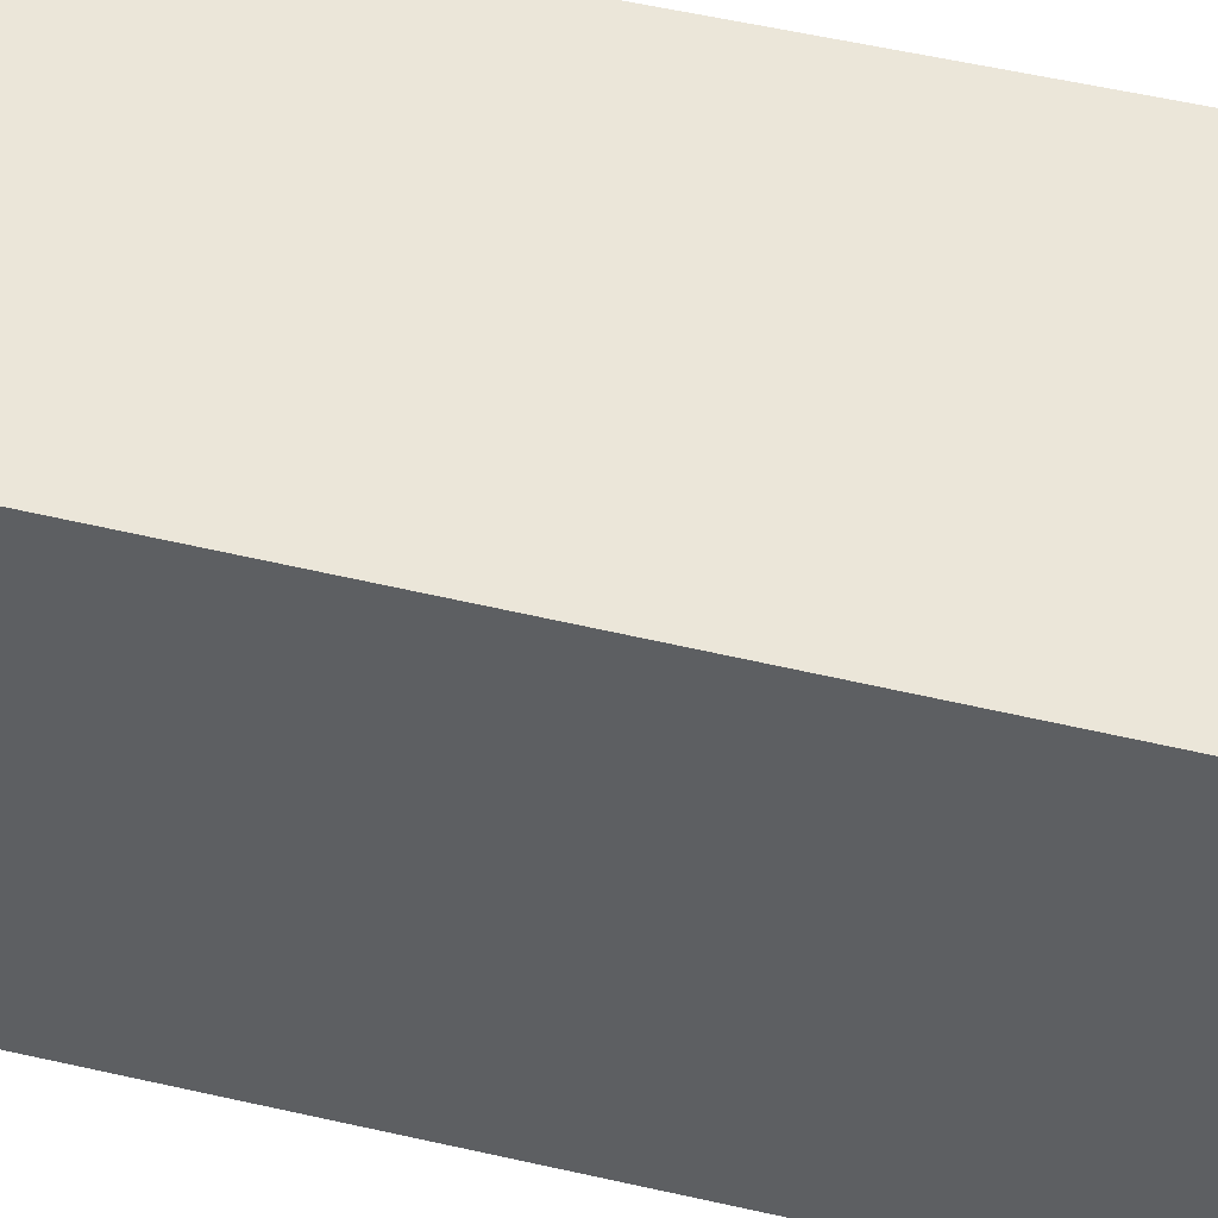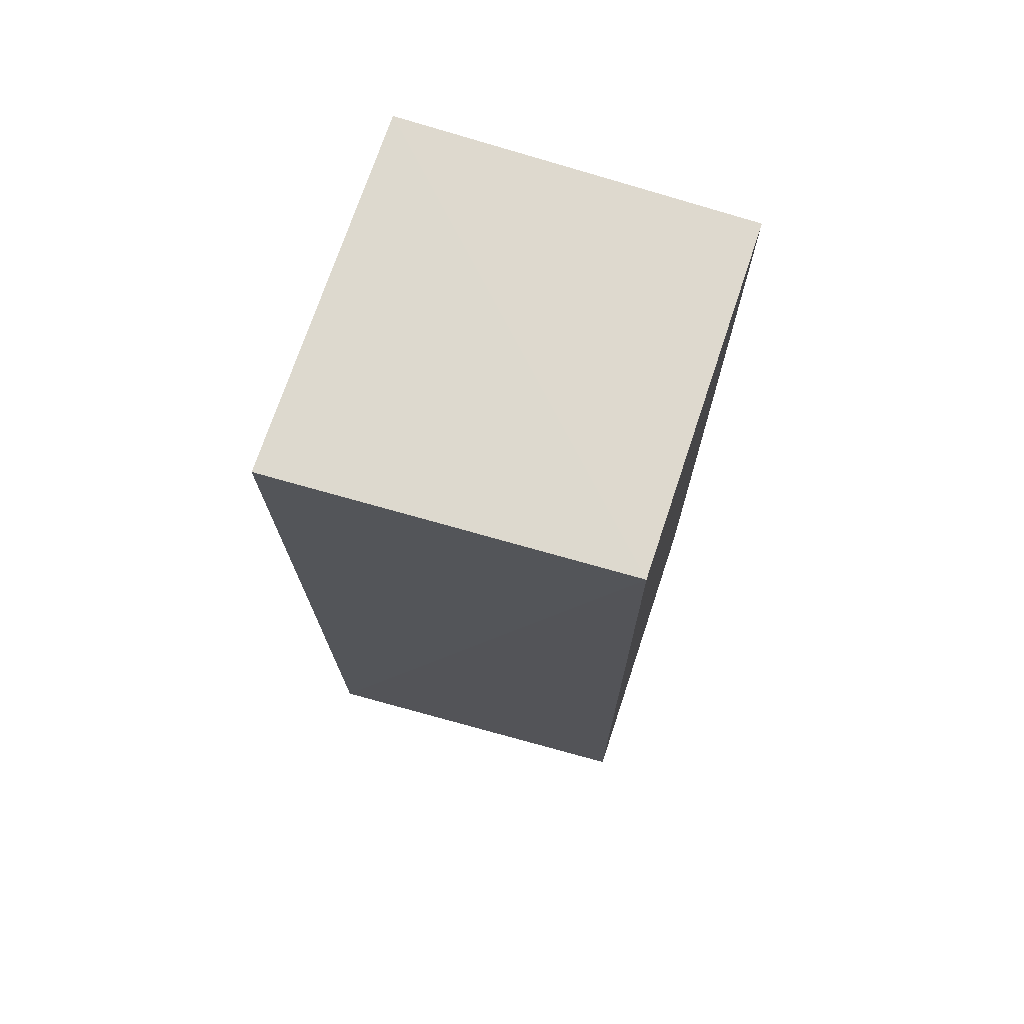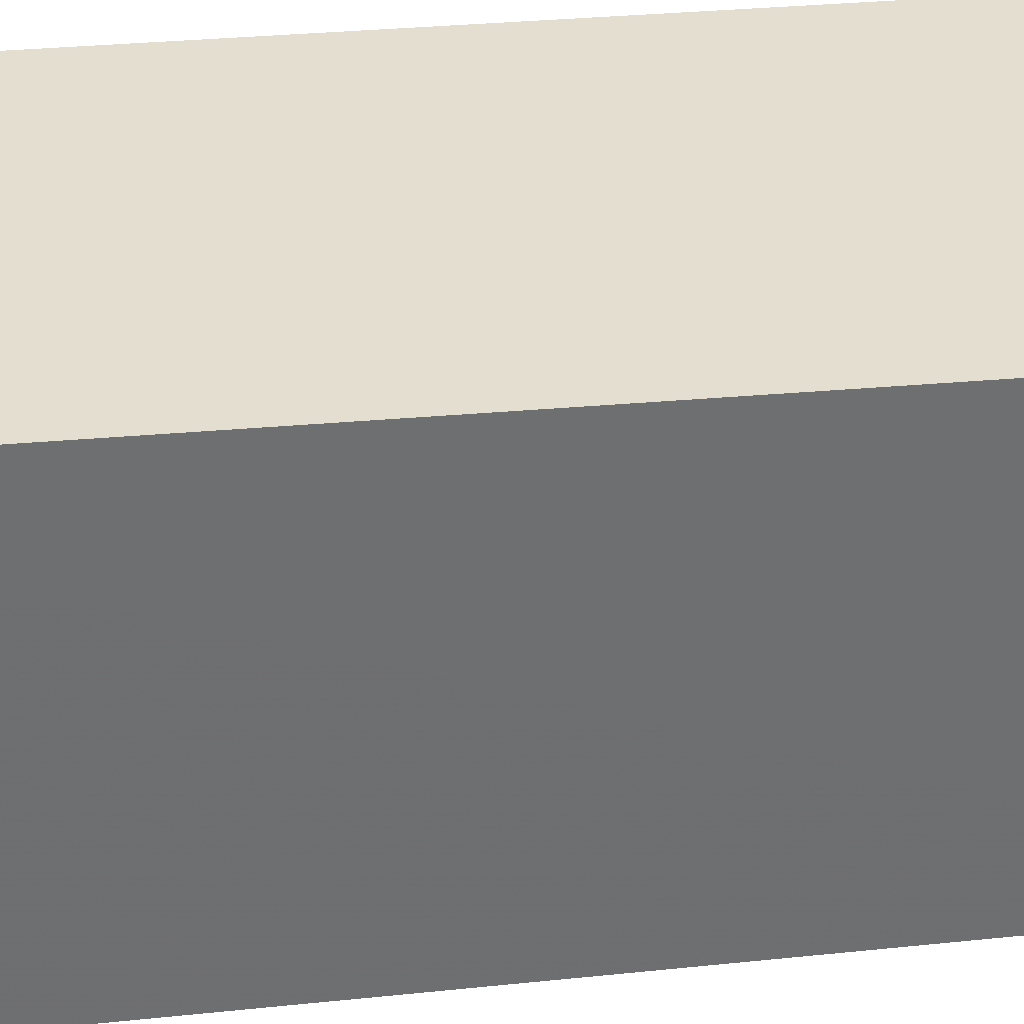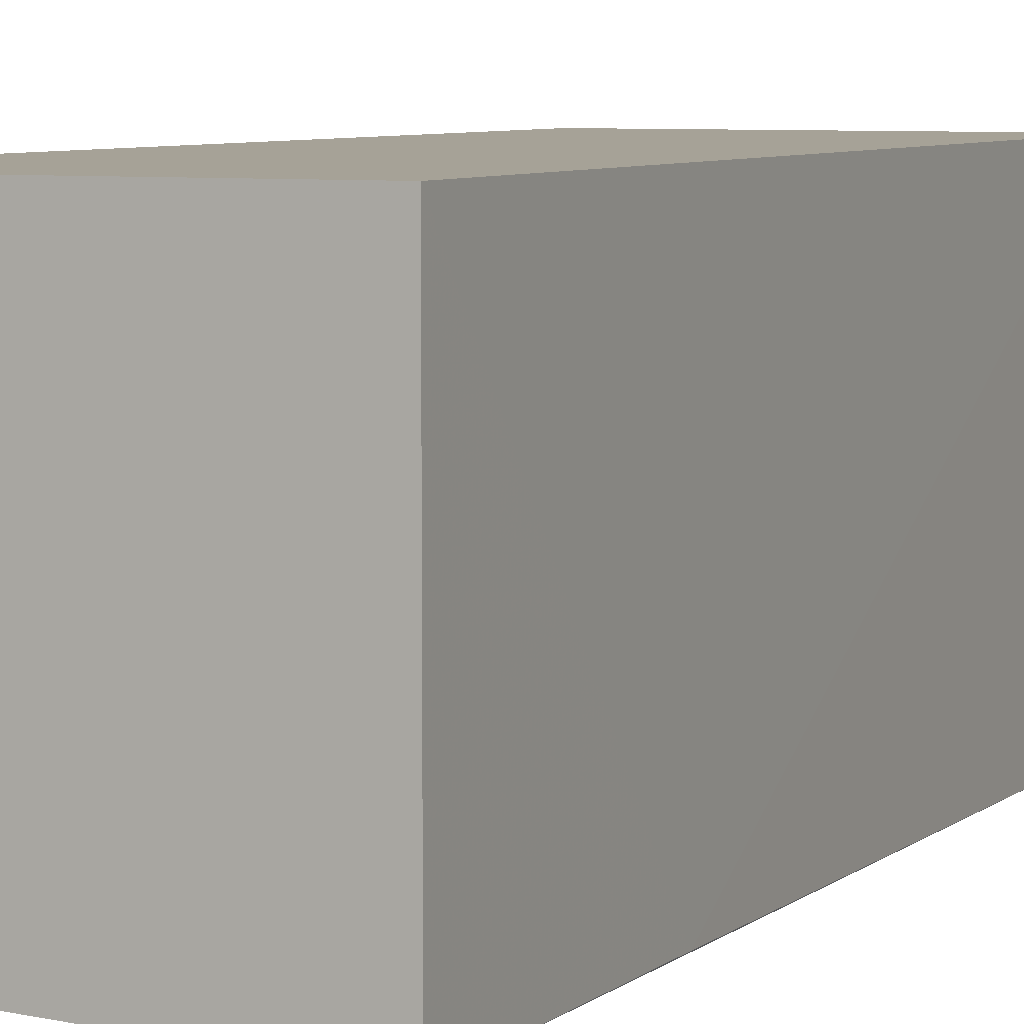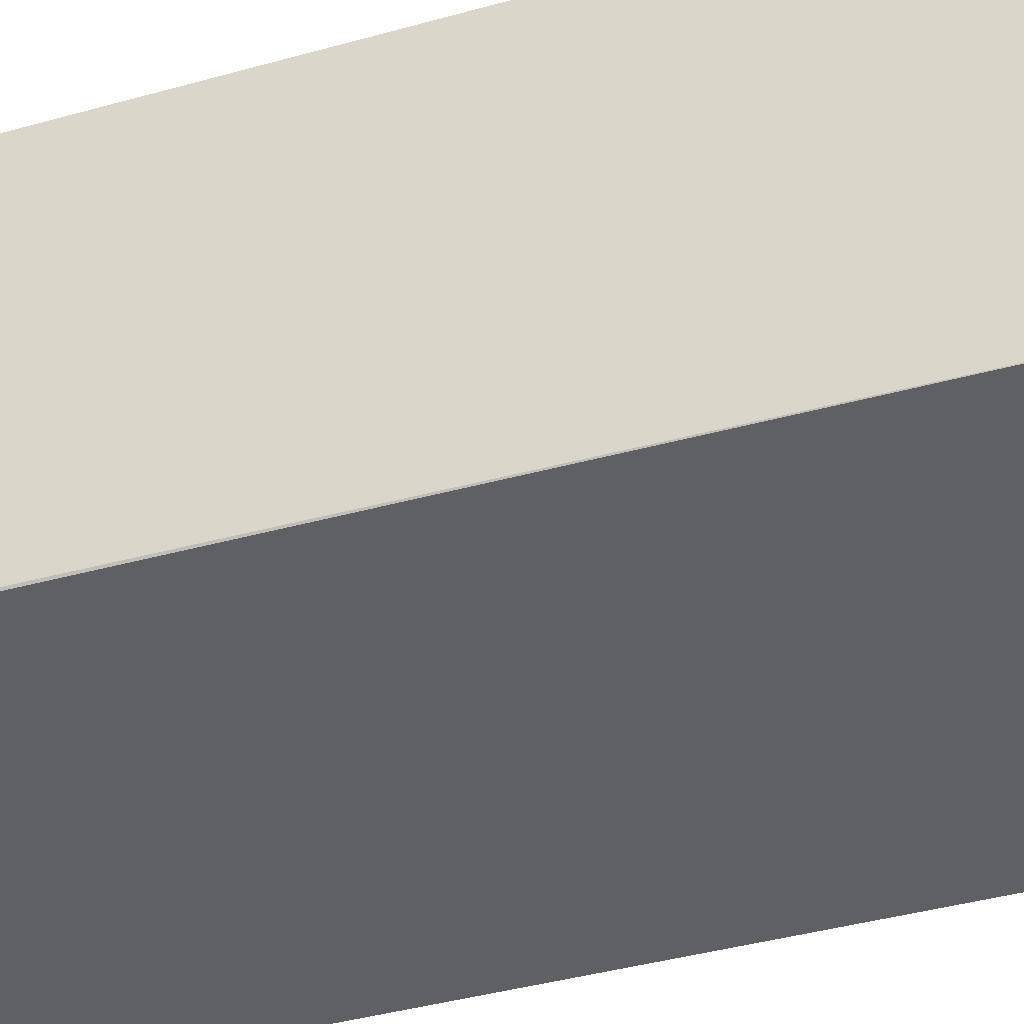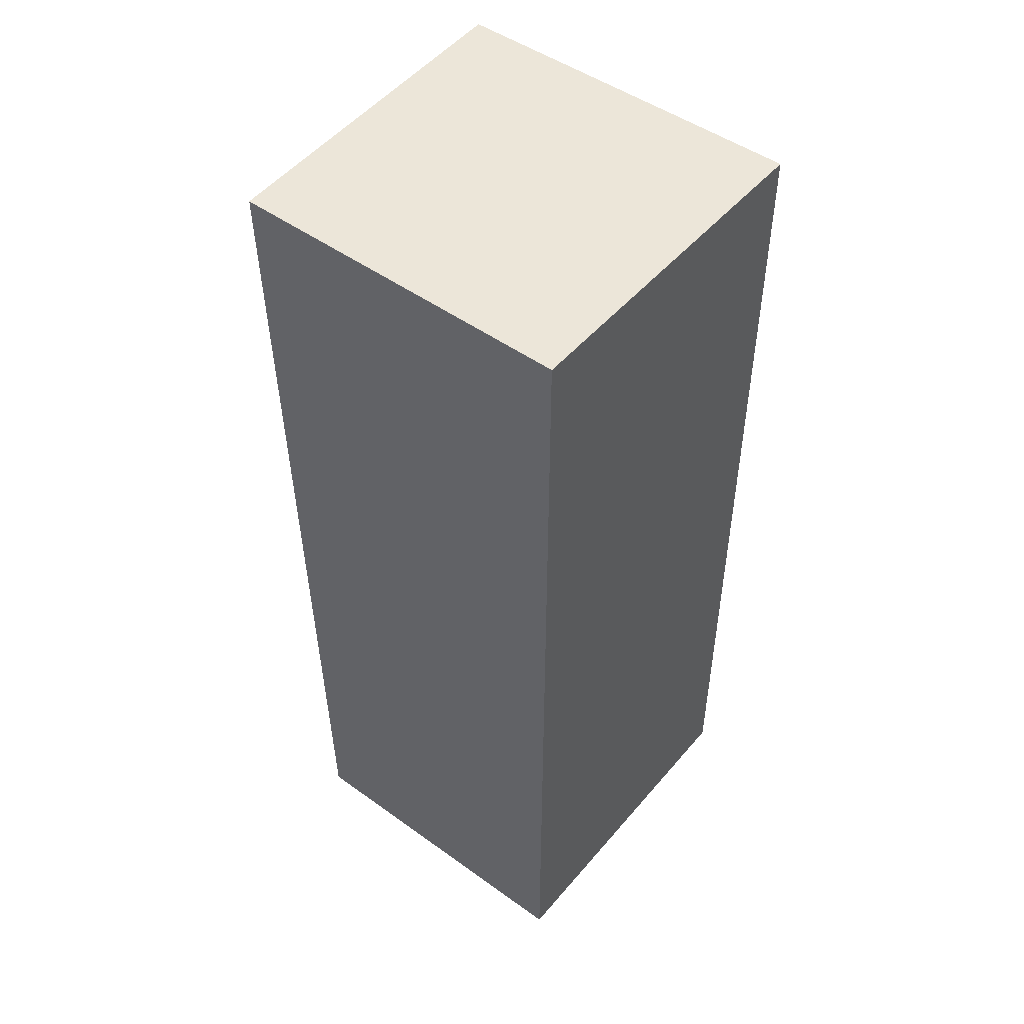
<metadata>
{"format":"obj","ext":"obj","renderer":"f3d","projection":"perspective","resolution":1024,"background":"white","views":[{"elev":46.7,"azim":105.7,"up":"+Y"},{"elev":71.7,"azim":18.2,"up":"+Z"},{"elev":35.7,"azim":83.4,"up":"+Y"},{"elev":6.5,"azim":-155.6,"up":"+Y"},{"elev":-47.0,"azim":-72.3,"up":"+Y"},{"elev":48.8,"azim":128.4,"up":"+Z"}]}
</metadata>
<code>
v 0.08517 0.002471 0.1173
v 0.08503 -0.02647 0.1174
v 0.08508 -0.02471 0.0402
v 0.05625 0.002471 0.04016
v 0.05625 0.002471 0.1173
v 0.05624 -0.02615 0.04016
v 0.08517 0.002471 0.04016
v 0.05613 -0.02645 0.0627
v 0.05622 -0.02757 0.1173
f 1 2 3
f 5 2 1
f 5 1 4
f 6 3 2
f 7 1 3
f 7 4 1
f 7 6 4
f 7 3 6
f 8 5 4
f 8 4 6
f 9 8 6
f 9 6 2
f 9 2 5
f 9 5 8

</code>
